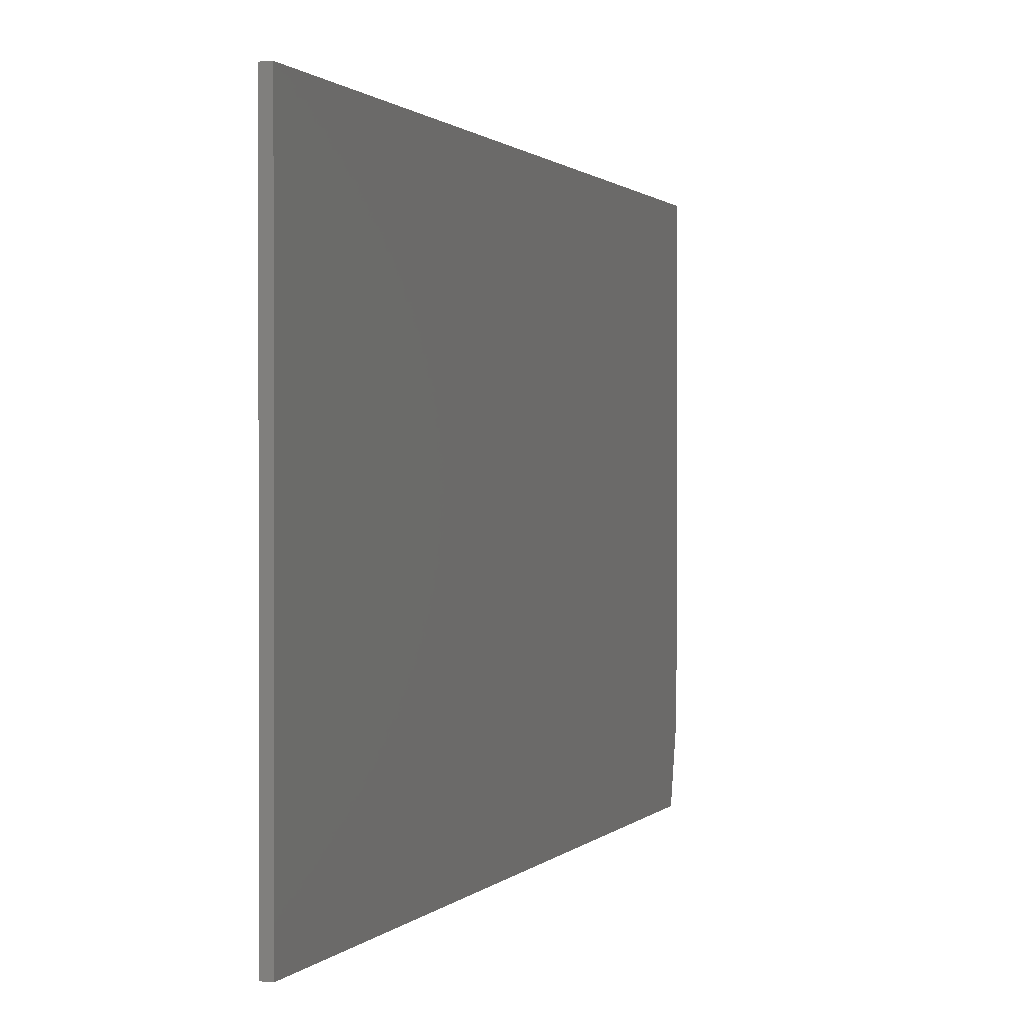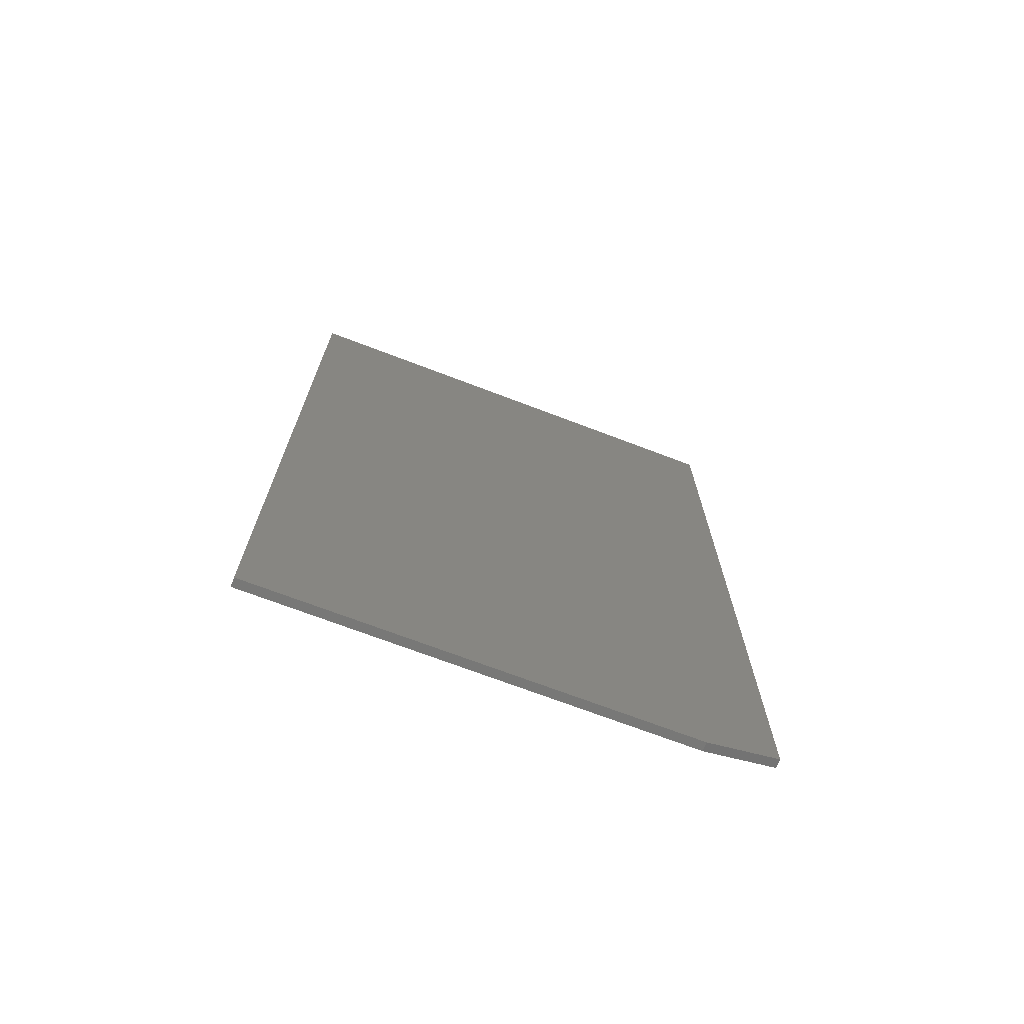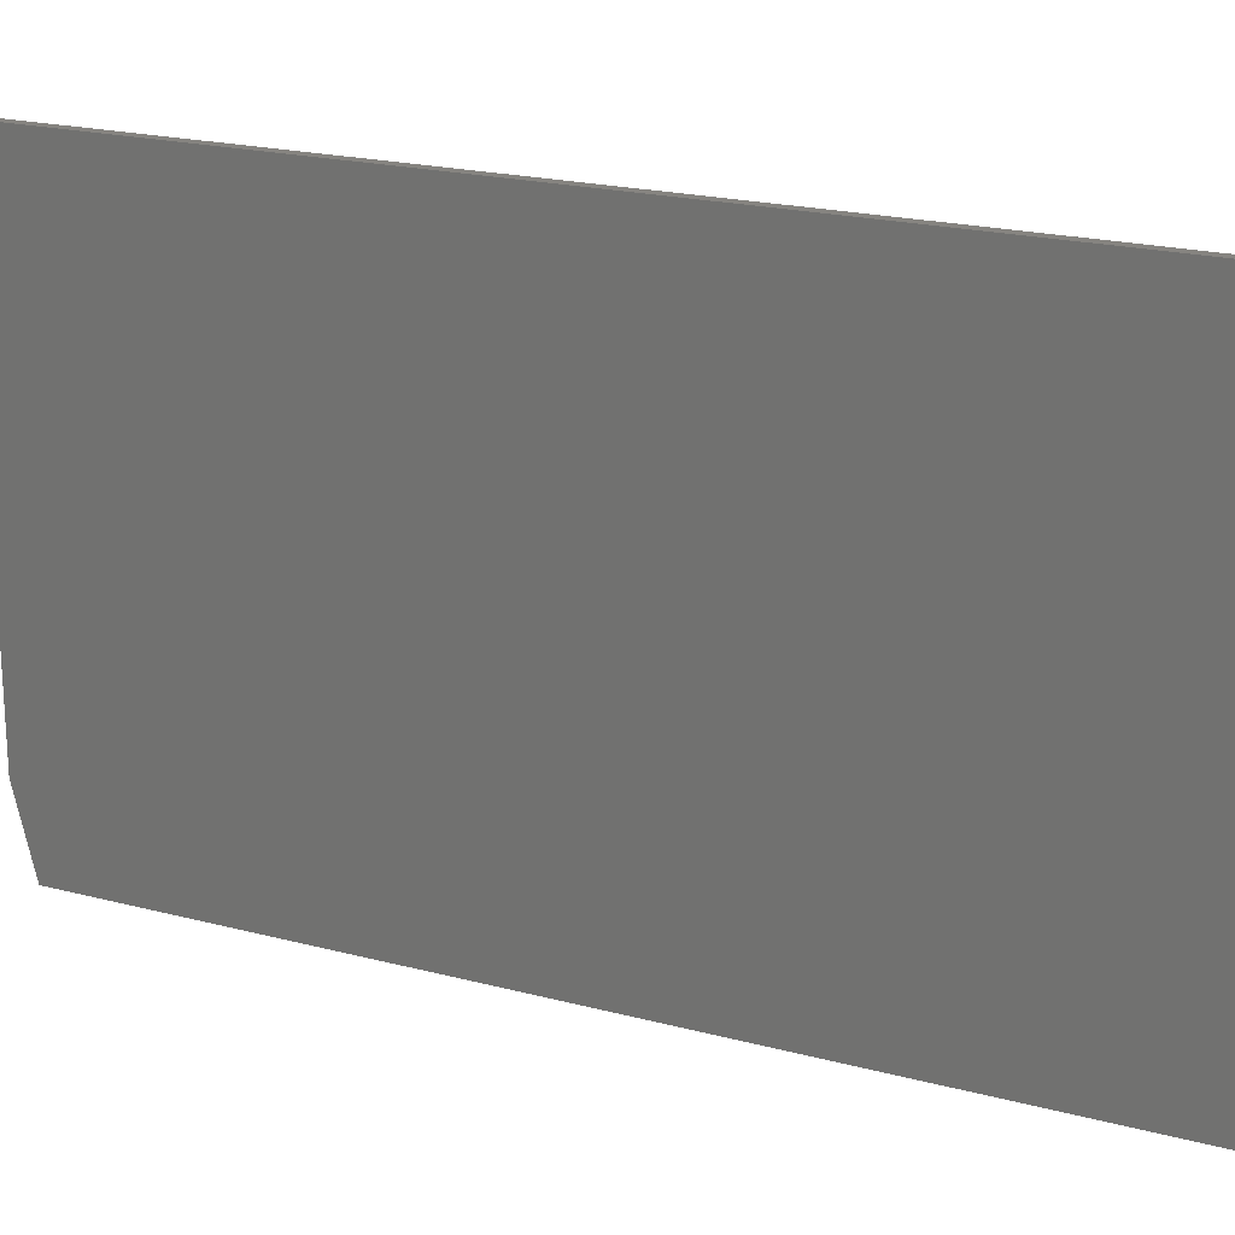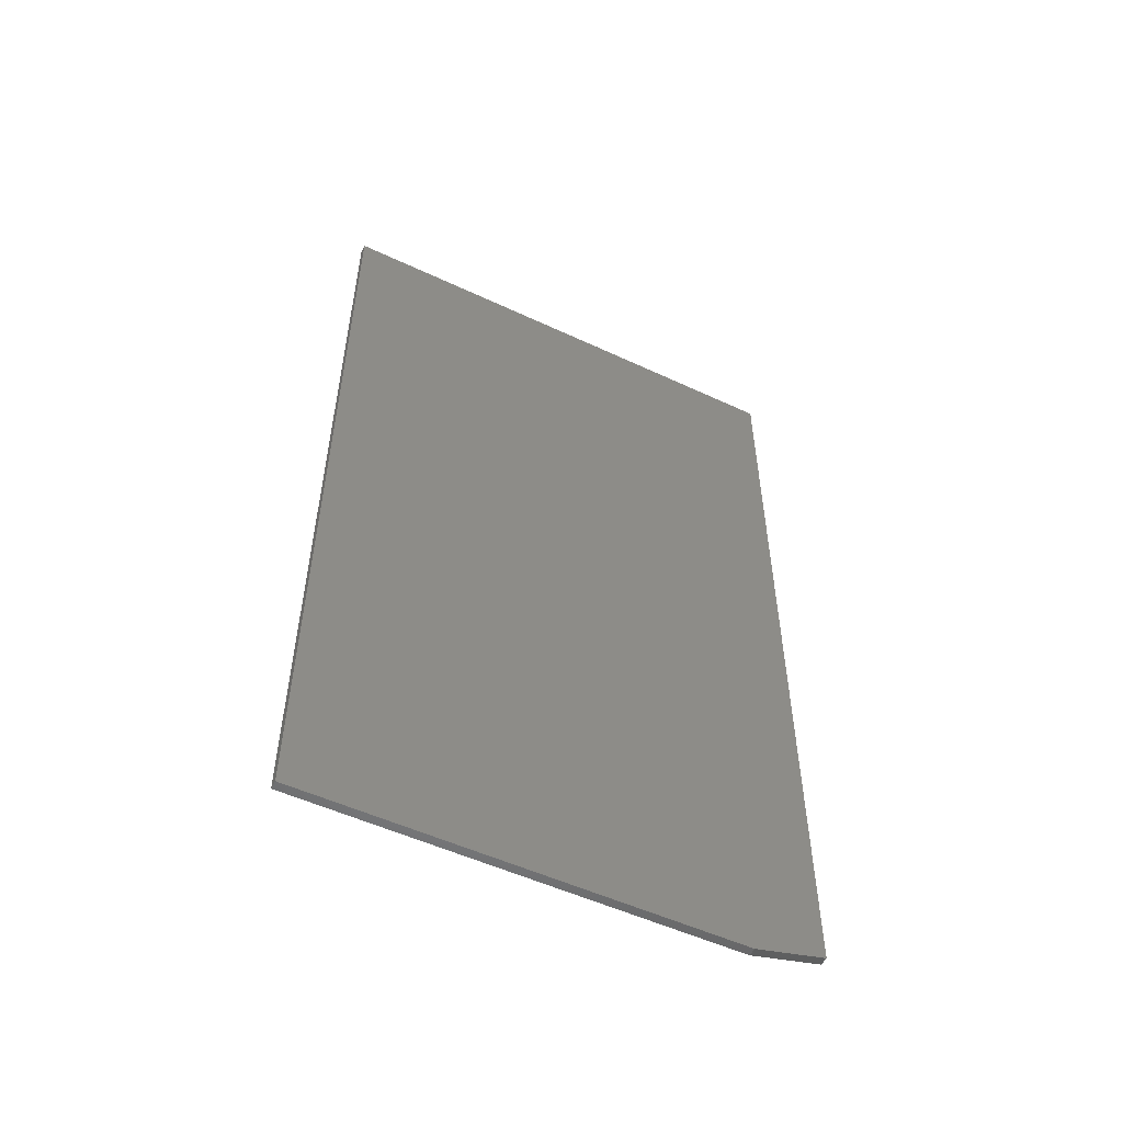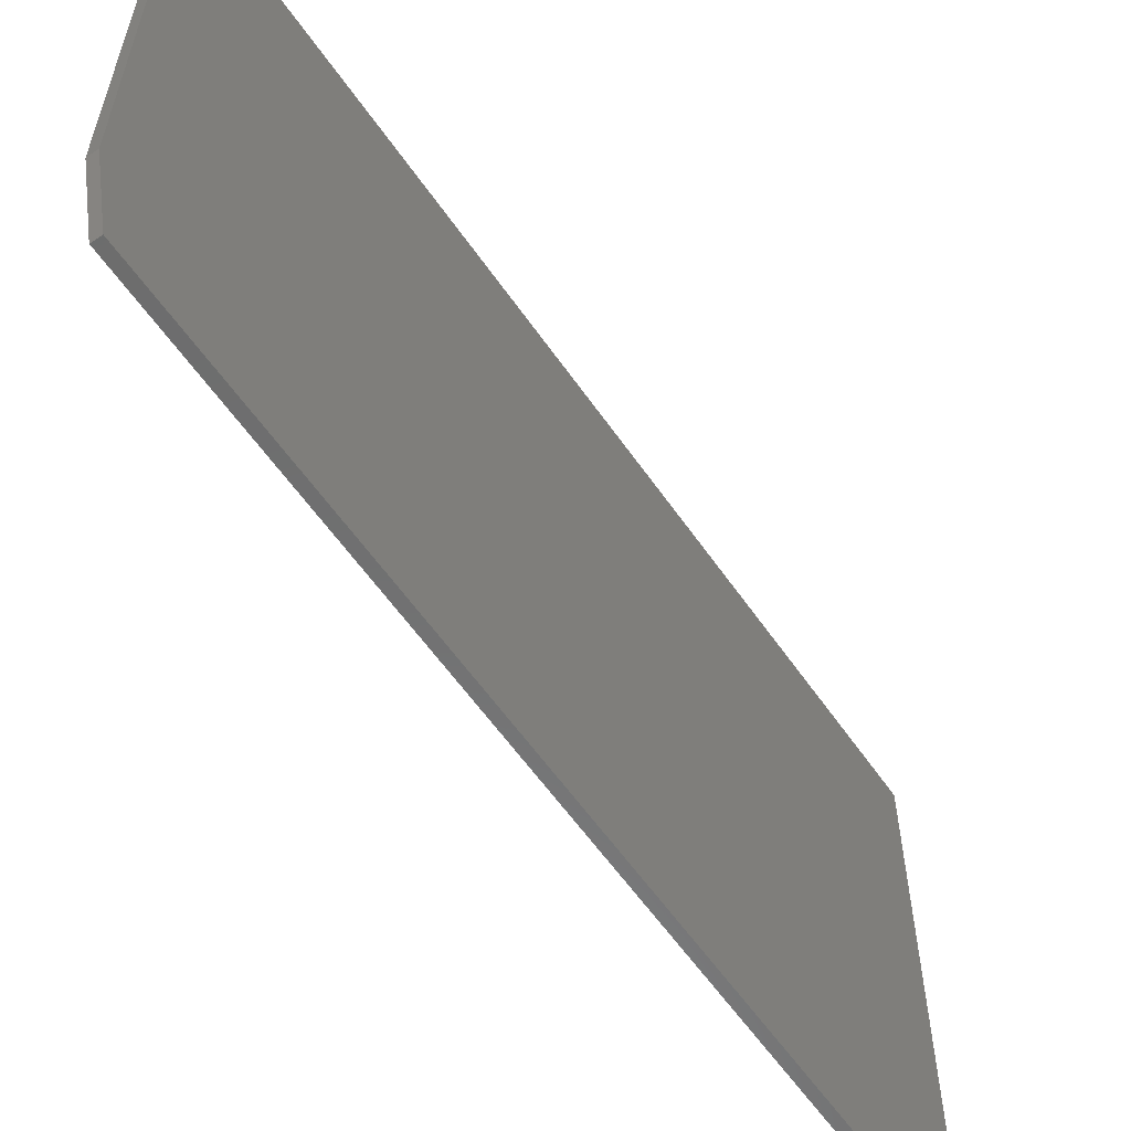
<metadata>
{"format":"stl","ext":"stl","renderer":"f3d","projection":"perspective","resolution":1024,"background":"white","views":[{"elev":0.8,"azim":18.0,"up":"+Y"},{"elev":-70.7,"azim":-110.9,"up":"+Z"},{"elev":20.3,"azim":-64.1,"up":"+Y"},{"elev":-52.6,"azim":-116.7,"up":"+Z"},{"elev":-58.8,"azim":-145.6,"up":"+Y"}]}
</metadata>
<code>
# stl→obj: 10 verts, 16 faces
v 0.007812 -0.003289 0.75
v 0.007812 -0.4375 0.75
v 0.007812 -0.003289 -2.659e-17
v 0.007812 -0.4375 0.01562
v 0.007812 -0.375 -3.827e-18
v 0 -0.375 -3.827e-18
v 0 -0.4375 0.01562
v 0 -0.003289 -2.659e-17
v 0 -0.4375 0.75
v 0 -0.003289 0.75
f 1 2 3
f 3 2 4
f 3 4 5
f 6 7 8
f 8 7 9
f 8 9 10
f 2 9 4
f 4 9 7
f 5 6 3
f 3 6 8
f 5 4 6
f 6 4 7
f 1 10 2
f 2 10 9
f 3 8 1
f 1 8 10

</code>
